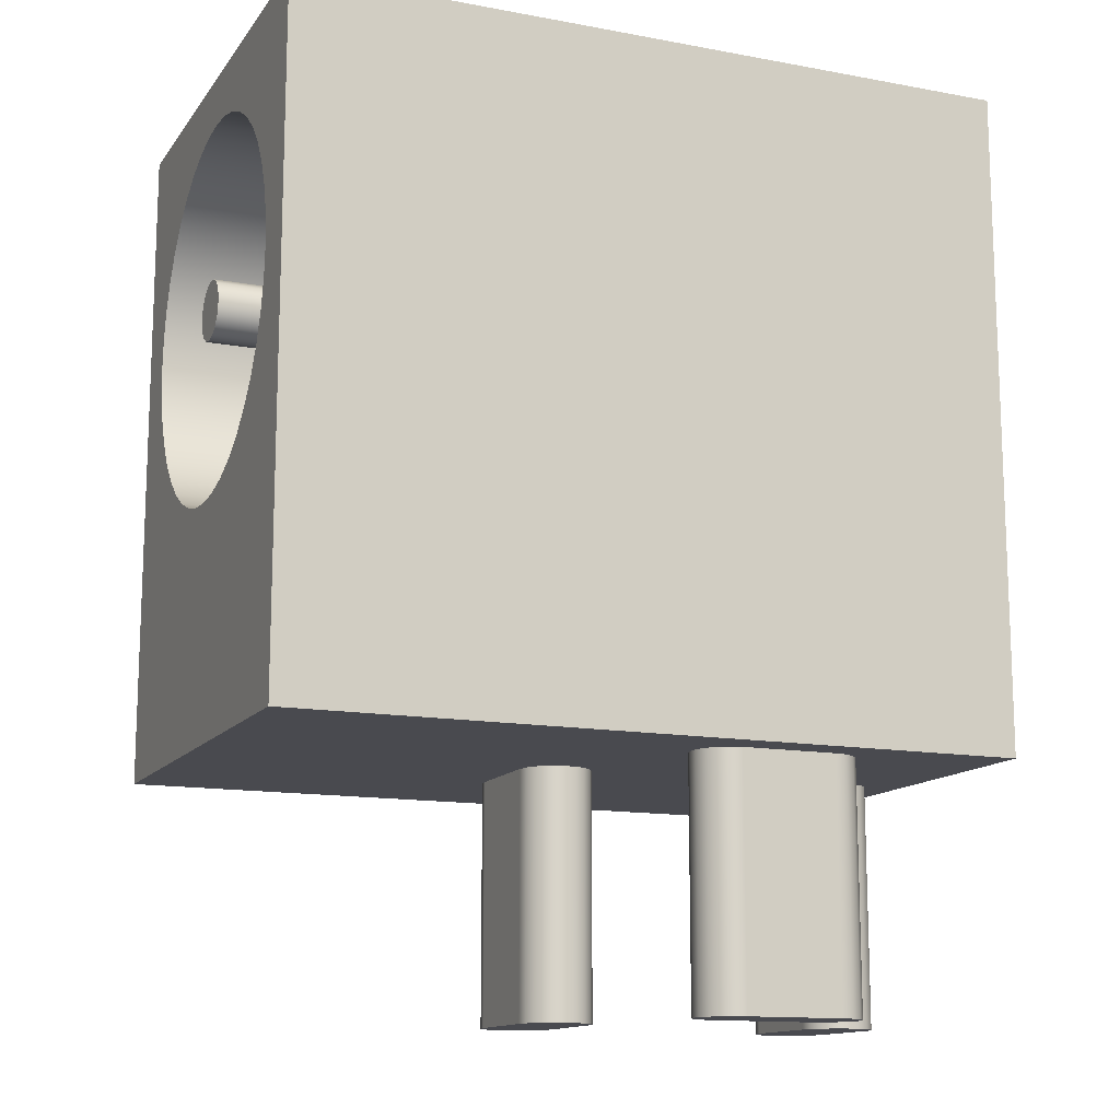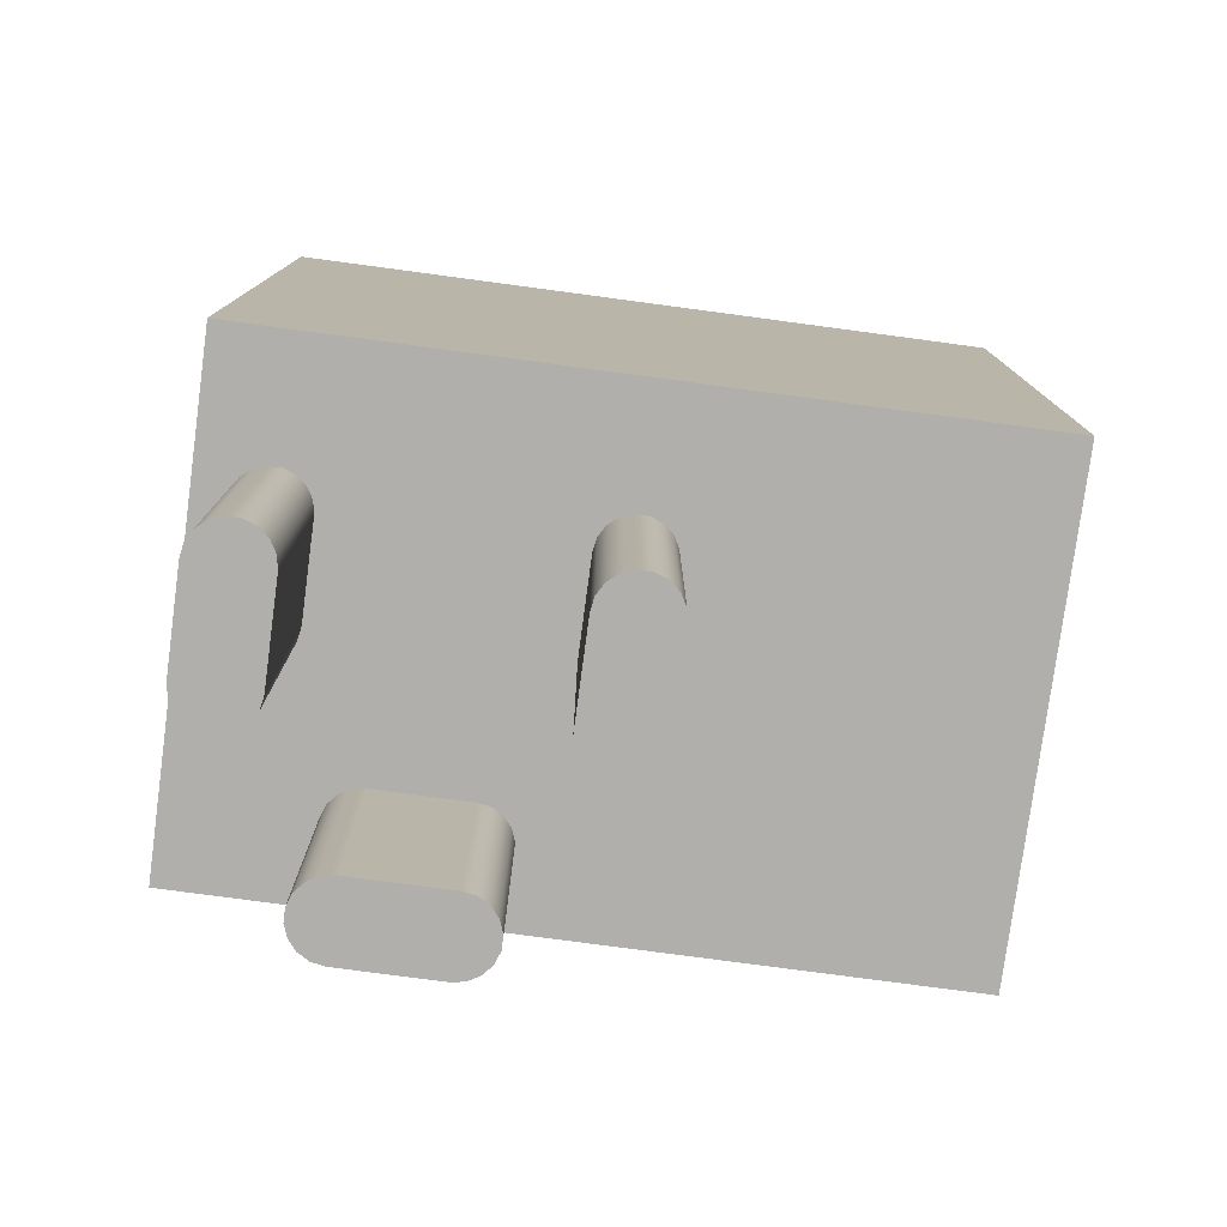
<metadata>
{"format":"obj","ext":"obj","renderer":"f3d","projection":"perspective","resolution":1024,"background":"white","views":[{"elev":-13.5,"azim":-22.7,"up":"+Y"},{"elev":-78.2,"azim":172.4,"up":"+Y"}]}
</metadata>
<code>
v 0.7 0.7 0.45
v 0.7 0.7191 0.4462
v 0.7 0.7354 0.4354
v 0.7 0.7462 0.4191
v 0.7 0.75 0.4
v 0.7 0.7462 0.3809
v 0.7 0.7354 0.3646
v 0.7 0.7191 0.3538
v 0.7 0.7 0.35
v 0.7 0.6809 0.3538
v 0.7 0.6646 0.3646
v 0.7 0.6538 0.3809
v 0.7 0.65 0.4
v 0.7 0.6538 0.4191
v 0.7 0.6646 0.4354
v 0.7 0.6809 0.4462
v 0 0.7 0.45
v 0 0.6809 0.4462
v 0 0.6646 0.4354
v 0 0.6538 0.4191
v 0 0.65 0.4
v 0 0.6538 0.3809
v 0 0.6646 0.3646
v 0 0.6809 0.3538
v 0 0.7 0.35
v 0 0.7191 0.3538
v 0 0.7354 0.3646
v 0 0.7462 0.3809
v 0 0.75 0.4
v 0 0.7462 0.4191
v 0 0.7354 0.4354
v 0 0.7191 0.4462
v 0 0.7 0.45
v 0.7 0.7 0.45
v 0 0.7 0.45
v 0 0.7191 0.4462
v 0 0.7354 0.4354
v 0 0.7462 0.4191
v 0 0.75 0.4
v 0 0.7462 0.3809
v 0 0.7354 0.3646
v 0 0.7191 0.3538
v 0 0.7 0.35
v 0 0.6809 0.3538
v 0 0.6646 0.3646
v 0 0.6538 0.3809
v 0 0.65 0.4
v 0 0.6538 0.4191
v 0 0.6646 0.4354
v 0 0.6809 0.4462
v 0.7 0.7 0.715
v 0.7 0.6507 0.7111
v 0.7 0.6027 0.6996
v 0.7 0.557 0.6807
v 0.7 0.5148 0.6548
v 0.7 0.4773 0.6227
v 0.7 0.4452 0.5852
v 0.7 0.4193 0.543
v 0.7 0.4004 0.4973
v 0.7 0.3889 0.4493
v 0.7 0.385 0.4
v 0.7 0.3889 0.3507
v 0.7 0.4004 0.3027
v 0.7 0.4193 0.257
v 0.7 0.4452 0.2148
v 0.7 0.4773 0.1773
v 0.7 0.5148 0.1452
v 0.7 0.557 0.1193
v 0.7 0.6027 0.1004
v 0.7 0.6507 0.08888
v 0.7 0.7 0.085
v 0.7 0.7493 0.08888
v 0.7 0.7973 0.1004
v 0.7 0.843 0.1193
v 0.7 0.8852 0.1452
v 0.7 0.9227 0.1773
v 0.7 0.9548 0.2148
v 0.7 0.9807 0.257
v 0.7 0.9996 0.3027
v 0.7 1.011 0.3507
v 0.7 1.015 0.4
v 0.7 1.011 0.4493
v 0.7 0.9996 0.4973
v 0.7 0.9807 0.543
v 0.7 0.9548 0.5852
v 0.7 0.9227 0.6227
v 0.7 0.8852 0.6548
v 0.7 0.843 0.6807
v 0.7 0.7973 0.6996
v 0.7 0.7493 0.7111
v 0 0.7 0.715
v 0 0.7493 0.7111
v 0 0.7973 0.6996
v 0 0.843 0.6807
v 0 0.8852 0.6548
v 0 0.9227 0.6227
v 0 0.9548 0.5852
v 0 0.9807 0.543
v 0 0.9996 0.4973
v 0 1.011 0.4493
v 0 1.015 0.4
v 0 1.011 0.3507
v 0 0.9996 0.3027
v 0 0.9807 0.257
v 0 0.9548 0.2148
v 0 0.9227 0.1773
v 0 0.8852 0.1452
v 0 0.843 0.1193
v 0 0.7973 0.1004
v 0 0.7493 0.08888
v 0 0.7 0.085
v 0 0.6507 0.08888
v 0 0.6027 0.1004
v 0 0.557 0.1193
v 0 0.5148 0.1452
v 0 0.4773 0.1773
v 0 0.4452 0.2148
v 0 0.4193 0.257
v 0 0.4004 0.3027
v 0 0.3889 0.3507
v 0 0.385 0.4
v 0 0.3889 0.4493
v 0 0.4004 0.4973
v 0 0.4193 0.543
v 0 0.4452 0.5852
v 0 0.4773 0.6227
v 0 0.5148 0.6548
v 0 0.557 0.6807
v 0 0.6027 0.6996
v 0 0.6507 0.7111
v 0.7 0.7 0.715
v 0 0.7 0.715
v 0.7 0.7 0.45
v 0.7 0.6809 0.4462
v 0.7 0.6646 0.4354
v 0.7 0.6538 0.4191
v 0.7 0.65 0.4
v 0.7 0.6538 0.3809
v 0.7 0.6646 0.3646
v 0.7 0.6809 0.3538
v 0.7 0.7 0.35
v 0.7 0.7191 0.3538
v 0.7 0.7354 0.3646
v 0.7 0.7462 0.3809
v 0.7 0.75 0.4
v 0.7 0.7462 0.4191
v 0.7 0.7354 0.4354
v 0.7 0.7191 0.4462
v 0.7 0.7 0.715
v 0.7 0.7493 0.7111
v 0.7 0.7973 0.6996
v 0.7 0.843 0.6807
v 0.7 0.8852 0.6548
v 0.7 0.9227 0.6227
v 0.7 0.9548 0.5852
v 0.7 0.9807 0.543
v 0.7 0.9996 0.4973
v 0.7 1.011 0.4493
v 0.7 1.015 0.4
v 0.7 1.011 0.3507
v 0.7 0.9996 0.3027
v 0.7 0.9807 0.257
v 0.7 0.9548 0.2148
v 0.7 0.9227 0.1773
v 0.7 0.8852 0.1452
v 0.7 0.843 0.1193
v 0.7 0.7973 0.1004
v 0.7 0.7493 0.08888
v 0.7 0.7 0.085
v 0.7 0.6507 0.08888
v 0.7 0.6027 0.1004
v 0.7 0.557 0.1193
v 0.7 0.5148 0.1452
v 0.7 0.4773 0.1773
v 0.7 0.4452 0.2148
v 0.7 0.4193 0.257
v 0.7 0.4004 0.3027
v 0.7 0.3889 0.3507
v 0.7 0.385 0.4
v 0.7 0.3889 0.4493
v 0.7 0.4004 0.4973
v 0.7 0.4193 0.543
v 0.7 0.4452 0.5852
v 0.7 0.4773 0.6227
v 0.7 0.5148 0.6548
v 0.7 0.557 0.6807
v 0.7 0.6027 0.6996
v 0.7 0.6507 0.7111
v 0.9162 0 0.7379
v 0.7612 0 0.7379
v 0.7612 -0.4 0.7379
v 0.9162 -0.4 0.7379
v 0.9162 0 0.6179
v 0.9367 0 0.6215
v 0.9548 0 0.6319
v 0.9682 0 0.6479
v 0.9753 0 0.6675
v 0.9753 0 0.6883
v 0.9682 0 0.7079
v 0.9548 0 0.7239
v 0.9367 0 0.7343
v 0.9162 0 0.7379
v 0.9162 -0.4 0.7379
v 0.9367 -0.4 0.7343
v 0.9548 -0.4 0.7239
v 0.9682 -0.4 0.7079
v 0.9753 -0.4 0.6883
v 0.9753 -0.4 0.6675
v 0.9682 -0.4 0.6479
v 0.9548 -0.4 0.6319
v 0.9367 -0.4 0.6215
v 0.9162 -0.4 0.6179
v 0.7612 0 0.6179
v 0.9162 0 0.6179
v 0.9162 -0.4 0.6179
v 0.7612 -0.4 0.6179
v 0.7612 0 0.7379
v 0.7407 0 0.7343
v 0.7226 0 0.7239
v 0.7092 0 0.7079
v 0.7021 0 0.6883
v 0.7021 0 0.6675
v 0.7092 0 0.6479
v 0.7226 0 0.6319
v 0.7407 0 0.6215
v 0.7612 0 0.6179
v 0.7612 -0.4 0.6179
v 0.7407 -0.4 0.6215
v 0.7226 -0.4 0.6319
v 0.7092 -0.4 0.6479
v 0.7021 -0.4 0.6675
v 0.7021 -0.4 0.6883
v 0.7092 -0.4 0.7079
v 0.7226 -0.4 0.7239
v 0.7407 -0.4 0.7343
v 0.7612 -0.4 0.7379
v 0.7612 -0.4 0.7379
v 0.7407 -0.4 0.7343
v 0.7226 -0.4 0.7239
v 0.7092 -0.4 0.7079
v 0.7021 -0.4 0.6883
v 0.7021 -0.4 0.6675
v 0.7092 -0.4 0.6479
v 0.7226 -0.4 0.6319
v 0.7407 -0.4 0.6215
v 0.7612 -0.4 0.6179
v 0.9162 -0.4 0.6179
v 0.9367 -0.4 0.6215
v 0.9548 -0.4 0.6319
v 0.9682 -0.4 0.6479
v 0.9753 -0.4 0.6675
v 0.9753 -0.4 0.6883
v 0.9682 -0.4 0.7079
v 0.9548 -0.4 0.7239
v 0.9367 -0.4 0.7343
v 0.9162 -0.4 0.7379
v 0.6495 0 0.4016
v 0.6459 0 0.4221
v 0.6355 0 0.4402
v 0.6195 0 0.4536
v 0.5999 0 0.4607
v 0.5791 0 0.4607
v 0.5595 0 0.4536
v 0.5435 0 0.4402
v 0.5331 0 0.4221
v 0.5295 0 0.4016
v 0.5295 -0.4 0.4016
v 0.5331 -0.4 0.4221
v 0.5435 -0.4 0.4402
v 0.5595 -0.4 0.4536
v 0.5791 -0.4 0.4607
v 0.5999 -0.4 0.4607
v 0.6195 -0.4 0.4536
v 0.6355 -0.4 0.4402
v 0.6459 -0.4 0.4221
v 0.6495 -0.4 0.4016
v 0.6495 0 0.2466
v 0.6495 0 0.4016
v 0.6495 -0.4 0.4016
v 0.6495 -0.4 0.2466
v 0.5295 0 0.2466
v 0.5331 0 0.2261
v 0.5435 0 0.208
v 0.5595 0 0.1946
v 0.5791 0 0.1875
v 0.5999 0 0.1875
v 0.6195 0 0.1946
v 0.6355 0 0.208
v 0.6459 0 0.2261
v 0.6495 0 0.2466
v 0.6495 -0.4 0.2466
v 0.6459 -0.4 0.2261
v 0.6355 -0.4 0.208
v 0.6195 -0.4 0.1946
v 0.5999 -0.4 0.1875
v 0.5791 -0.4 0.1875
v 0.5595 -0.4 0.1946
v 0.5435 -0.4 0.208
v 0.5331 -0.4 0.2261
v 0.5295 -0.4 0.2466
v 0.5295 0 0.4016
v 0.5295 0 0.2466
v 0.5295 -0.4 0.2466
v 0.5295 -0.4 0.4016
v 0.5295 -0.4 0.4016
v 0.5295 -0.4 0.2466
v 0.5331 -0.4 0.2261
v 0.5435 -0.4 0.208
v 0.5595 -0.4 0.1946
v 0.5791 -0.4 0.1875
v 0.5999 -0.4 0.1875
v 0.6195 -0.4 0.1946
v 0.6355 -0.4 0.208
v 0.6459 -0.4 0.2261
v 0.6495 -0.4 0.2466
v 0.6495 -0.4 0.4016
v 0.6459 -0.4 0.4221
v 0.6355 -0.4 0.4402
v 0.6195 -0.4 0.4536
v 0.5999 -0.4 0.4607
v 0.5791 -0.4 0.4607
v 0.5595 -0.4 0.4536
v 0.5435 -0.4 0.4402
v 0.5331 -0.4 0.4221
v 1.15 0 0.4016
v 1.146 0 0.4221
v 1.135 0 0.4402
v 1.12 0 0.4536
v 1.1 0 0.4607
v 1.079 0 0.4607
v 1.059 0 0.4536
v 1.044 0 0.4402
v 1.033 0 0.4221
v 1.03 0 0.4016
v 1.03 -0.4 0.4016
v 1.033 -0.4 0.4221
v 1.044 -0.4 0.4402
v 1.059 -0.4 0.4536
v 1.079 -0.4 0.4607
v 1.1 -0.4 0.4607
v 1.12 -0.4 0.4536
v 1.135 -0.4 0.4402
v 1.146 -0.4 0.4221
v 1.15 -0.4 0.4016
v 1.15 0 0.2466
v 1.15 0 0.4016
v 1.15 -0.4 0.4016
v 1.15 -0.4 0.2466
v 1.03 0 0.2466
v 1.033 0 0.2261
v 1.044 0 0.208
v 1.059 0 0.1946
v 1.079 0 0.1875
v 1.1 0 0.1875
v 1.12 0 0.1946
v 1.135 0 0.208
v 1.146 0 0.2261
v 1.15 0 0.2466
v 1.15 -0.4 0.2466
v 1.146 -0.4 0.2261
v 1.135 -0.4 0.208
v 1.12 -0.4 0.1946
v 1.1 -0.4 0.1875
v 1.079 -0.4 0.1875
v 1.059 -0.4 0.1946
v 1.044 -0.4 0.208
v 1.033 -0.4 0.2261
v 1.03 -0.4 0.2466
v 1.03 0 0.4016
v 1.03 0 0.2466
v 1.03 -0.4 0.2466
v 1.03 -0.4 0.4016
v 1.03 -0.4 0.4016
v 1.03 -0.4 0.2466
v 1.033 -0.4 0.2261
v 1.044 -0.4 0.208
v 1.059 -0.4 0.1946
v 1.079 -0.4 0.1875
v 1.1 -0.4 0.1875
v 1.12 -0.4 0.1946
v 1.135 -0.4 0.208
v 1.146 -0.4 0.2261
v 1.15 -0.4 0.2466
v 1.15 -0.4 0.4016
v 1.146 -0.4 0.4221
v 1.135 -0.4 0.4402
v 1.12 -0.4 0.4536
v 1.1 -0.4 0.4607
v 1.079 -0.4 0.4607
v 1.059 -0.4 0.4536
v 1.044 -0.4 0.4402
v 1.033 -0.4 0.4221
v 0 0.7 0.715
v 0 0.6507 0.7111
v 0 0.6027 0.6996
v 0 0.557 0.6807
v 0 0.5148 0.6548
v 0 0.4773 0.6227
v 0 0.4452 0.5852
v 0 0.4193 0.543
v 0 0.4004 0.4973
v 0 0.3889 0.4493
v 0 0.385 0.4
v 0 0.3889 0.3507
v 0 0.4004 0.3027
v 0 0.4193 0.257
v 0 0.4452 0.2148
v 0 0.4773 0.1773
v 0 0.5148 0.1452
v 0 0.557 0.1193
v 0 0.6027 0.1004
v 0 0.6507 0.08888
v 0 0.7 0.085
v 0 0.7493 0.08888
v 0 0.7973 0.1004
v 0 0.843 0.1193
v 0 0.8852 0.1452
v 0 0.9227 0.1773
v 0 0.9548 0.2148
v 0 0.9807 0.257
v 0 0.9996 0.3027
v 0 1.011 0.3507
v 0 1.015 0.4
v 0 1.011 0.4493
v 0 0.9996 0.4973
v 0 0.9807 0.543
v 0 0.9548 0.5852
v 0 0.9227 0.6227
v 0 0.8852 0.6548
v 0 0.843 0.6807
v 0 0.7973 0.6996
v 0 0.7493 0.7111
v 0 0 0
v 0 0 0.8
v 0 1.1 0.8
v 0 1.1 0
v 1.2 0 0.8
v 1.2 0 0
v 1.2 1.1 0
v 1.2 1.1 0.8
v 0 0 0.8
v 1.2 0 0.8
v 1.2 1.1 0.8
v 0 1.1 0.8
v 1.2 0 0
v 0 0 0
v 0 1.1 0
v 1.2 1.1 0
v 1.2 1.1 0
v 0 1.1 0
v 0 1.1 0.8
v 1.2 1.1 0.8
v 0.7612 0 0.7379
v 0.9162 0 0.7379
v 0.9367 0 0.7343
v 0.9548 0 0.7239
v 0.9682 0 0.7079
v 0.9753 0 0.6883
v 0.9753 0 0.6675
v 0.9682 0 0.6479
v 0.9548 0 0.6319
v 0.9367 0 0.6215
v 0.9162 0 0.6179
v 0.7612 0 0.6179
v 0.7407 0 0.6215
v 0.7226 0 0.6319
v 0.7092 0 0.6479
v 0.7021 0 0.6675
v 0.7021 0 0.6883
v 0.7092 0 0.7079
v 0.7226 0 0.7239
v 0.7407 0 0.7343
v 0.5295 0 0.4016
v 0.5331 0 0.4221
v 0.5435 0 0.4402
v 0.5595 0 0.4536
v 0.5791 0 0.4607
v 0.5999 0 0.4607
v 0.6195 0 0.4536
v 0.6355 0 0.4402
v 0.6459 0 0.4221
v 0.6495 0 0.4016
v 0.6495 0 0.2466
v 0.6459 0 0.2261
v 0.6355 0 0.208
v 0.6195 0 0.1946
v 0.5999 0 0.1875
v 0.5791 0 0.1875
v 0.5595 0 0.1946
v 0.5435 0 0.208
v 0.5331 0 0.2261
v 0.5295 0 0.2466
v 1.03 0 0.4016
v 1.033 0 0.4221
v 1.044 0 0.4402
v 1.059 0 0.4536
v 1.079 0 0.4607
v 1.1 0 0.4607
v 1.12 0 0.4536
v 1.135 0 0.4402
v 1.146 0 0.4221
v 1.15 0 0.4016
v 1.15 0 0.2466
v 1.146 0 0.2261
v 1.135 0 0.208
v 1.12 0 0.1946
v 1.1 0 0.1875
v 1.079 0 0.1875
v 1.059 0 0.1946
v 1.044 0 0.208
v 1.033 0 0.2261
v 1.03 0 0.2466
v 0 0 0
v 1.2 0 0
v 1.2 0 0.8
v 0 0 0.8
g d8ba0724-e2ac-11ea-96b1-54bf646e7e1f
f 2 32 1
f 1 32 33
f 34 17 16
f 16 17 18
f 16 18 15
f 15 18 19
f 15 19 14
f 14 19 20
f 14 20 13
f 13 20 21
f 13 21 12
f 12 21 22
f 12 22 11
f 11 22 23
f 11 23 10
f 10 23 24
f 10 24 9
f 9 24 25
f 9 25 8
f 8 25 26
f 8 26 7
f 7 26 27
f 7 27 6
f 6 27 28
f 6 28 5
f 5 28 29
f 5 29 4
f 4 29 30
f 4 30 3
f 3 30 31
f 3 31 2
f 2 31 32
g d8c7276e-e2ac-11ea-8d0b-54bf646e7e1f
f 36 42 35
f 35 42 43
f 35 43 50
f 50 43 44
f 50 44 49
f 49 44 45
f 49 45 48
f 48 45 46
f 48 46 47
f 42 36 41
f 41 36 37
f 41 37 40
f 40 37 38
f 40 38 39
g d7e544ac-e2ac-11ea-864e-54bf646e7e1f
f 52 130 51
f 51 130 132
f 131 91 90
f 90 91 92
f 90 92 89
f 89 92 93
f 89 93 88
f 88 93 94
f 88 94 87
f 87 94 95
f 87 95 86
f 86 95 96
f 86 96 85
f 85 96 97
f 85 97 84
f 84 97 98
f 84 98 83
f 83 98 99
f 83 99 82
f 82 99 100
f 82 100 81
f 81 100 101
f 81 101 80
f 80 101 102
f 80 102 79
f 79 102 103
f 79 103 78
f 78 103 104
f 78 104 77
f 77 104 105
f 77 105 76
f 76 105 106
f 76 106 75
f 75 106 107
f 75 107 74
f 74 107 108
f 74 108 73
f 73 108 109
f 73 109 72
f 72 109 110
f 72 110 71
f 71 110 111
f 71 111 70
f 70 111 112
f 70 112 69
f 69 112 113
f 69 113 68
f 68 113 114
f 68 114 67
f 67 114 115
f 67 115 66
f 66 115 116
f 66 116 65
f 65 116 117
f 65 117 64
f 64 117 118
f 64 118 63
f 63 118 119
f 63 119 62
f 62 119 120
f 62 120 61
f 61 120 121
f 61 121 60
f 60 121 122
f 60 122 59
f 59 122 123
f 59 123 58
f 58 123 124
f 58 124 57
f 57 124 125
f 57 125 56
f 56 125 126
f 56 126 55
f 55 126 127
f 55 127 54
f 54 127 128
f 54 128 53
f 53 128 129
f 53 129 52
f 52 129 130
g d7eee22e-e2ac-11ea-a1f0-54bf646e7e1f
f 134 188 133
f 133 188 149
f 133 149 150
f 135 185 134
f 134 185 186
f 134 186 187
f 136 183 135
f 135 183 184
f 135 184 185
f 137 180 136
f 136 180 181
f 136 181 182
f 138 178 137
f 137 178 179
f 137 179 180
f 139 175 138
f 138 175 176
f 138 176 177
f 140 173 139
f 139 173 174
f 139 174 175
f 141 170 140
f 140 170 171
f 140 171 172
f 142 168 141
f 141 168 169
f 141 169 170
f 143 165 142
f 142 165 166
f 142 166 167
f 144 163 143
f 143 163 164
f 143 164 165
f 145 160 144
f 144 160 161
f 144 161 162
f 146 158 145
f 145 158 159
f 145 159 160
f 147 155 146
f 146 155 156
f 146 156 157
f 148 153 147
f 147 153 154
f 147 154 155
f 133 150 148
f 148 150 151
f 148 151 152
f 152 153 148
f 157 158 146
f 162 163 144
f 167 168 142
f 172 173 140
f 177 178 138
f 182 183 136
f 187 188 134
g d66e445e-e2ac-11ea-a02d-54bf646e7e1f
f 189 190 192
f 192 190 191
g d675bef4-e2ac-11ea-b692-54bf646e7e1f
f 212 193 211
f 211 193 194
f 211 194 210
f 210 194 195
f 210 195 209
f 209 195 196
f 209 196 208
f 208 196 197
f 208 197 207
f 207 197 198
f 207 198 206
f 206 198 199
f 206 199 205
f 205 199 200
f 205 200 204
f 204 200 201
f 204 201 203
f 203 201 202
g d67daea8-e2ac-11ea-9fff-54bf646e7e1f
f 213 214 216
f 216 214 215
g d688369e-e2ac-11ea-b601-54bf646e7e1f
f 236 217 235
f 235 217 218
f 235 218 234
f 234 218 219
f 234 219 233
f 233 219 220
f 233 220 232
f 232 220 221
f 232 221 231
f 231 221 222
f 231 222 230
f 230 222 223
f 230 223 229
f 229 223 224
f 229 224 228
f 228 224 225
f 228 225 227
f 227 225 226
g d6929786-e2ac-11ea-97f7-54bf646e7e1f
f 238 246 237
f 237 246 247
f 237 247 256
f 256 247 255
f 255 247 254
f 254 247 253
f 253 247 252
f 252 247 251
f 251 247 250
f 250 247 249
f 249 247 248
f 238 239 246
f 246 239 240
f 246 240 241
f 241 242 246
f 246 242 243
f 246 243 244
f 244 245 246
g d6b84a58-e2ac-11ea-badb-54bf646e7e1f
f 276 257 275
f 275 257 258
f 275 258 274
f 274 258 259
f 274 259 273
f 273 259 260
f 273 260 272
f 272 260 261
f 272 261 271
f 271 261 262
f 271 262 270
f 270 262 263
f 270 263 269
f 269 263 264
f 269 264 268
f 268 264 265
f 268 265 267
f 267 265 266
g d6c2d238-e2ac-11ea-a4be-54bf646e7e1f
f 277 278 280
f 280 278 279
g d6cda876-e2ac-11ea-bd5c-54bf646e7e1f
f 300 281 299
f 299 281 282
f 299 282 298
f 298 282 283
f 298 283 297
f 297 283 284
f 297 284 296
f 296 284 285
f 296 285 295
f 295 285 286
f 295 286 294
f 294 286 287
f 294 287 293
f 293 287 288
f 293 288 292
f 292 288 289
f 292 289 291
f 291 289 290
g d6d8305c-e2ac-11ea-8ce5-54bf646e7e1f
f 301 302 304
f 304 302 303
g d6e43f36-e2ac-11ea-9492-54bf646e7e1f
f 306 315 305
f 305 315 316
f 305 316 324
f 324 316 323
f 323 316 322
f 322 316 321
f 321 316 320
f 320 316 319
f 319 316 318
f 318 316 317
f 307 308 306
f 306 308 309
f 306 309 310
f 310 311 306
f 306 311 312
f 306 312 313
f 313 314 306
f 306 314 315
g d6eeee30-e2ac-11ea-9998-54bf646e7e1f
f 344 325 343
f 343 325 326
f 343 326 342
f 342 326 327
f 342 327 341
f 341 327 328
f 341 328 340
f 340 328 329
f 340 329 339
f 339 329 330
f 339 330 338
f 338 330 331
f 338 331 337
f 337 331 332
f 337 332 336
f 336 332 333
f 336 333 335
f 335 333 334
g d718e71e-e2ac-11ea-93dc-54bf646e7e1f
f 345 346 348
f 348 346 347
g d724a788-e2ac-11ea-a39d-54bf646e7e1f
f 368 349 367
f 367 349 350
f 367 350 366
f 366 350 351
f 366 351 365
f 365 351 352
f 365 352 364
f 364 352 353
f 364 353 363
f 363 353 354
f 363 354 362
f 362 354 355
f 362 355 361
f 361 355 356
f 361 356 360
f 360 356 357
f 360 357 359
f 359 357 358
g d72cbe5c-e2ac-11ea-ac90-54bf646e7e1f
f 369 370 372
f 372 370 371
g d734d528-e2ac-11ea-a19c-54bf646e7e1f
f 374 383 373
f 373 383 384
f 373 384 392
f 392 384 391
f 391 384 390
f 390 384 389
f 389 384 388
f 388 384 387
f 387 384 386
f 386 384 385
f 375 376 374
f 374 376 377
f 374 377 378
f 378 379 374
f 374 379 380
f 374 380 381
f 381 382 374
f 374 382 383
g d5e20102-e2ac-11ea-b0ec-54bf646e7e1f
f 394 434 393
f 393 434 435
f 393 435 432
f 432 435 431
f 431 435 430
f 430 435 429
f 429 435 428
f 428 435 427
f 427 435 426
f 426 435 425
f 425 435 424
f 424 435 423
f 423 435 436
f 423 436 422
f 422 436 421
f 421 436 420
f 420 436 419
f 419 436 418
f 418 436 417
f 417 436 416
f 416 436 415
f 415 436 414
f 414 436 413
f 413 436 433
f 413 433 412
f 412 433 411
f 411 433 410
f 410 433 409
f 409 433 408
f 408 433 407
f 407 433 406
f 406 433 405
f 405 433 404
f 404 433 403
f 403 433 434
f 403 434 402
f 402 434 401
f 401 434 400
f 400 434 399
f 399 434 398
f 398 434 397
f 397 434 396
f 396 434 395
f 395 434 394
g d50352ec-e2ac-11ea-8719-54bf646e7e1f
f 437 438 440
f 440 438 439
g d50f1352-e2ac-11ea-a9bd-54bf646e7e1f
f 441 442 444
f 444 442 443
g d5235fec-e2ac-11ea-abb7-54bf646e7e1f
f 445 446 448
f 448 446 447
g d52d99e2-e2ac-11ea-bb28-54bf646e7e1f
f 450 451 449
f 449 451 452
g d537d3b4-e2ac-11ea-897f-54bf646e7e1f
f 454 515 453
f 453 515 516
f 453 516 472
f 472 516 471
f 471 516 470
f 470 516 469
f 469 516 476
f 469 476 468
f 468 476 477
f 468 477 467
f 467 477 478
f 467 478 466
f 466 478 465
f 465 478 479
f 465 479 464
f 464 479 480
f 464 480 481
f 454 455 515
f 515 455 456
f 515 456 457
f 457 458 515
f 515 458 459
f 515 459 498
f 498 459 460
f 498 460 497
f 497 460 461
f 497 461 462
f 463 495 462
f 462 495 496
f 462 496 497
f 464 481 463
f 463 481 494
f 463 494 495
f 474 516 473
f 473 516 513
f 473 513 492
f 492 513 491
f 491 513 490
f 490 513 489
f 489 513 488
f 488 513 487
f 487 513 514
f 487 514 486
f 486 514 509
f 486 509 485
f 485 509 510
f 485 510 484
f 484 510 511
f 484 511 483
f 483 511 512
f 483 512 482
f 482 512 493
f 482 493 481
f 481 493 494
f 474 475 516
f 516 475 476
f 498 499 515
f 515 499 500
f 515 500 501
f 501 502 515
f 515 502 514
f 514 502 503
f 514 503 504
f 504 505 514
f 514 505 506
f 514 506 507
f 507 508 514
f 514 508 509

</code>
